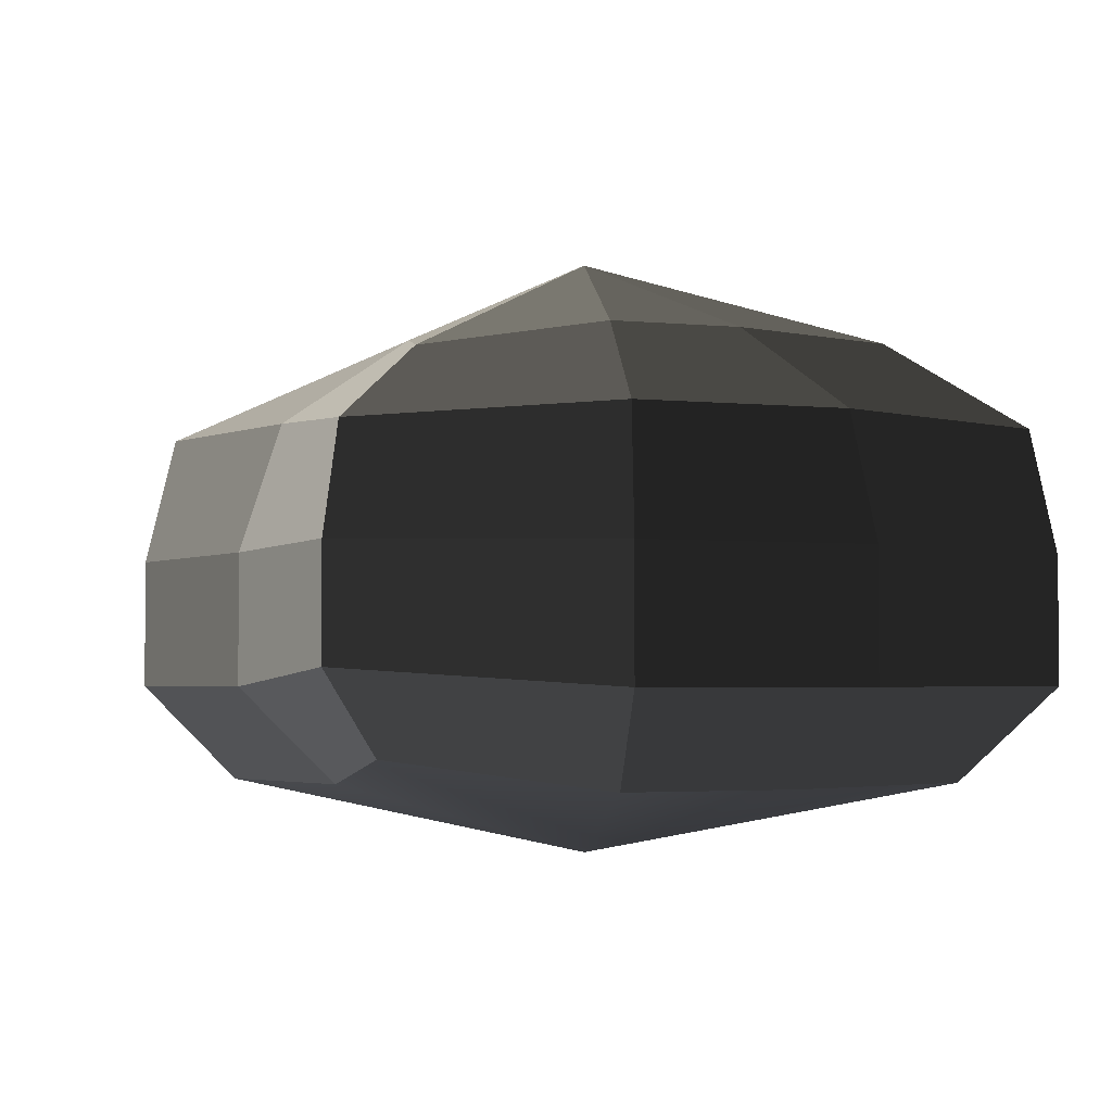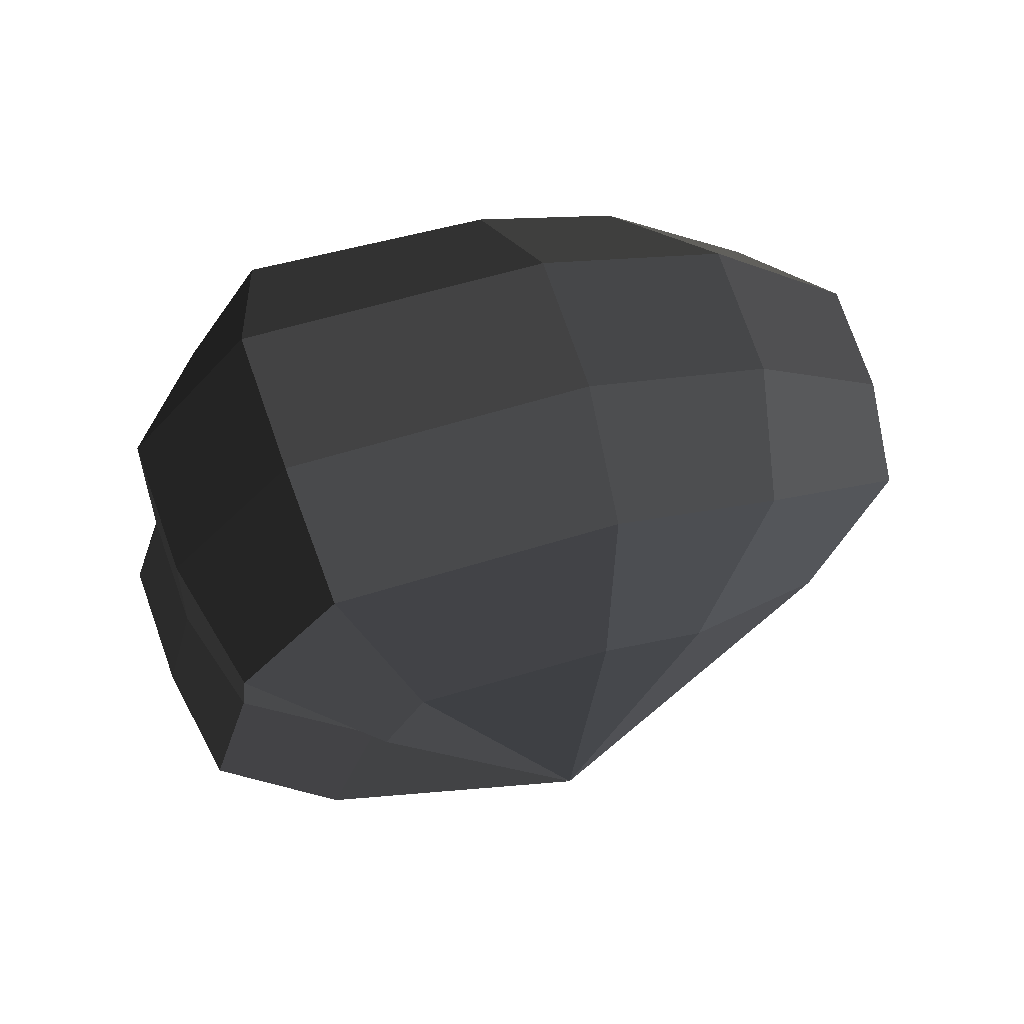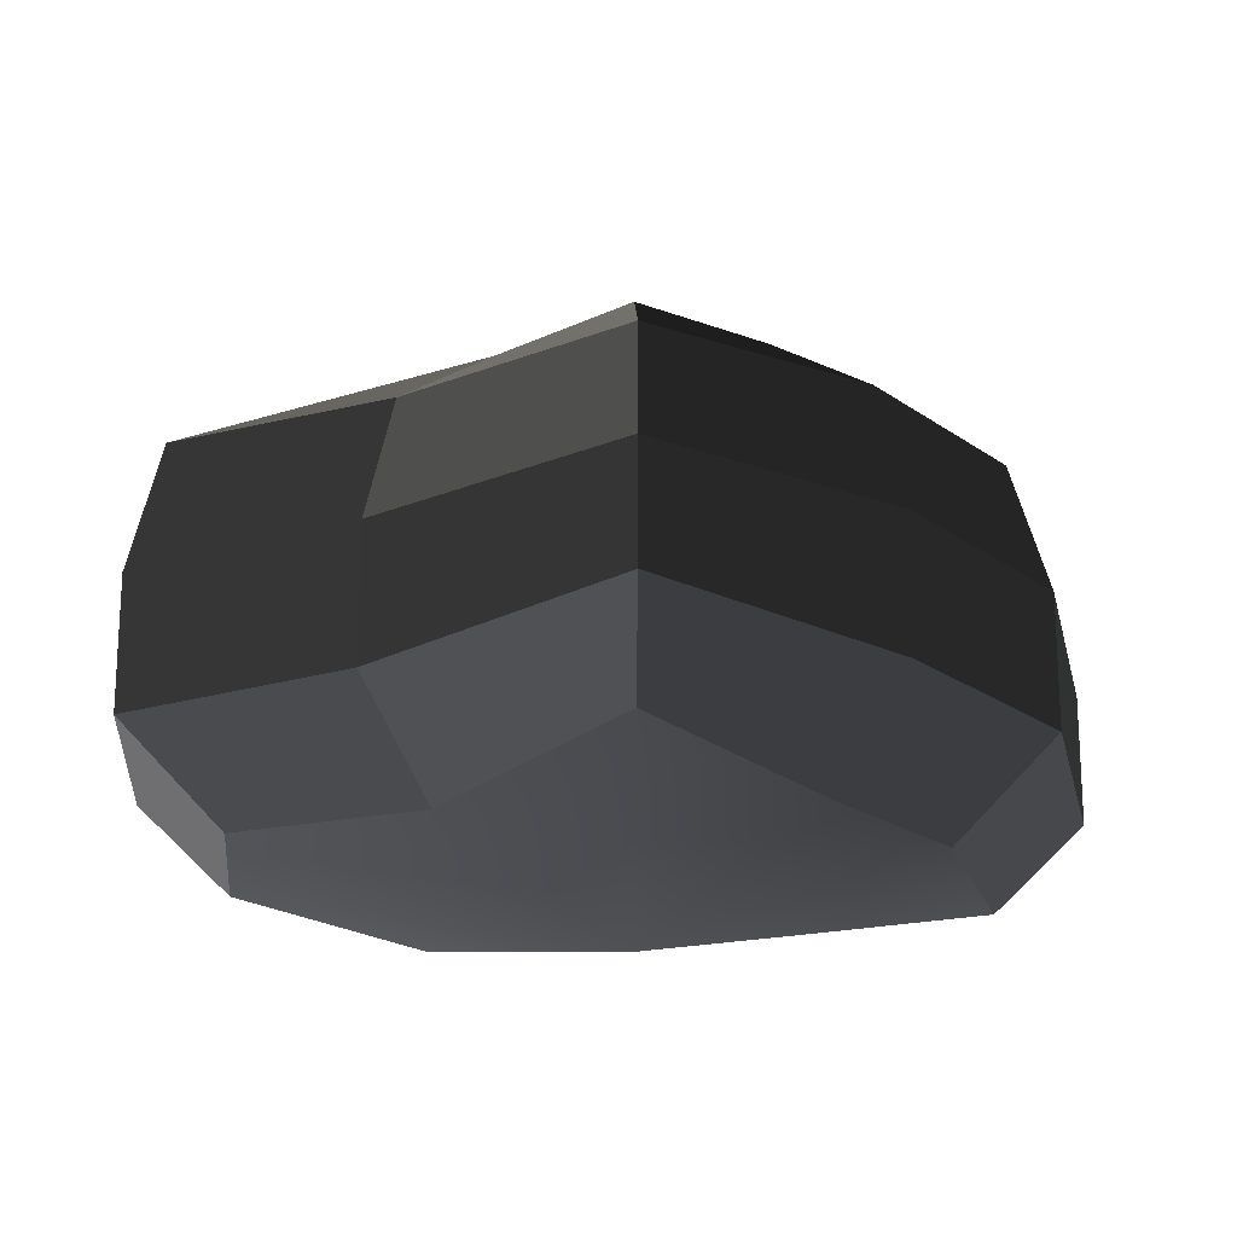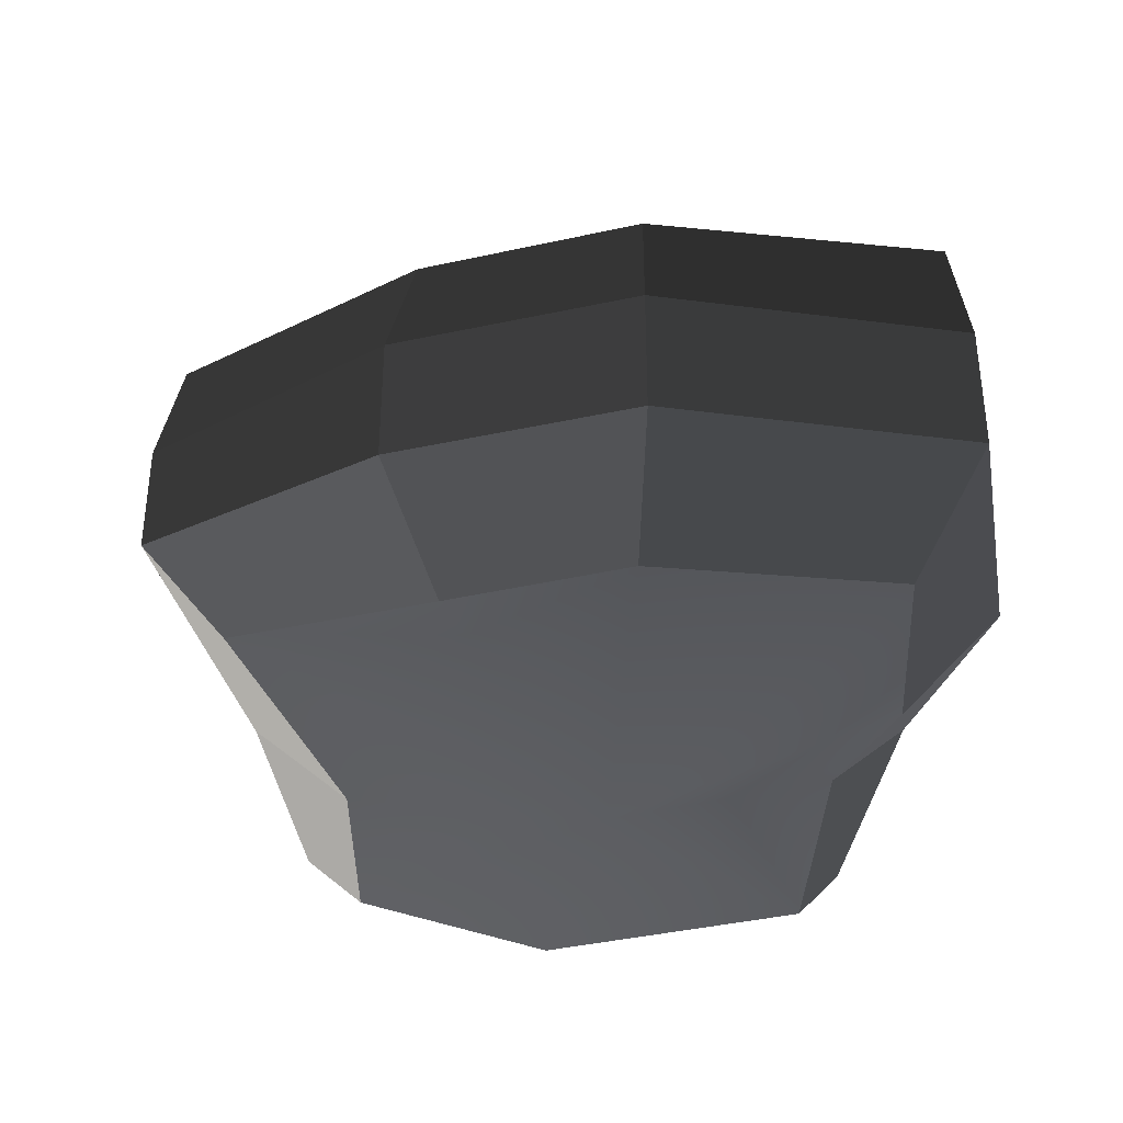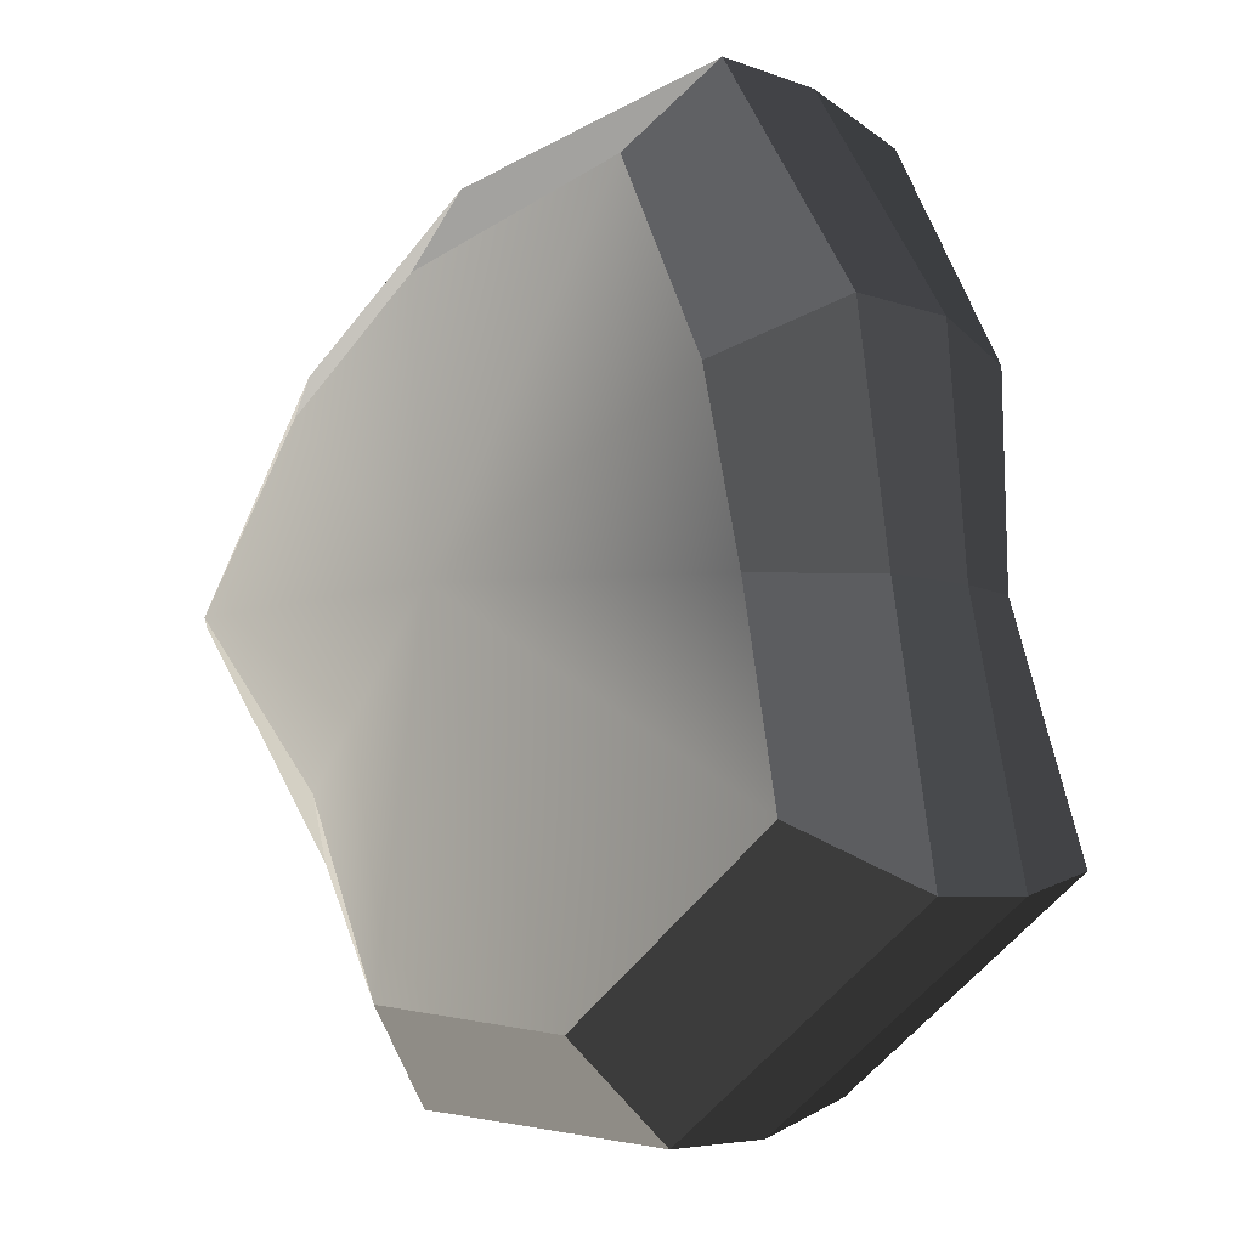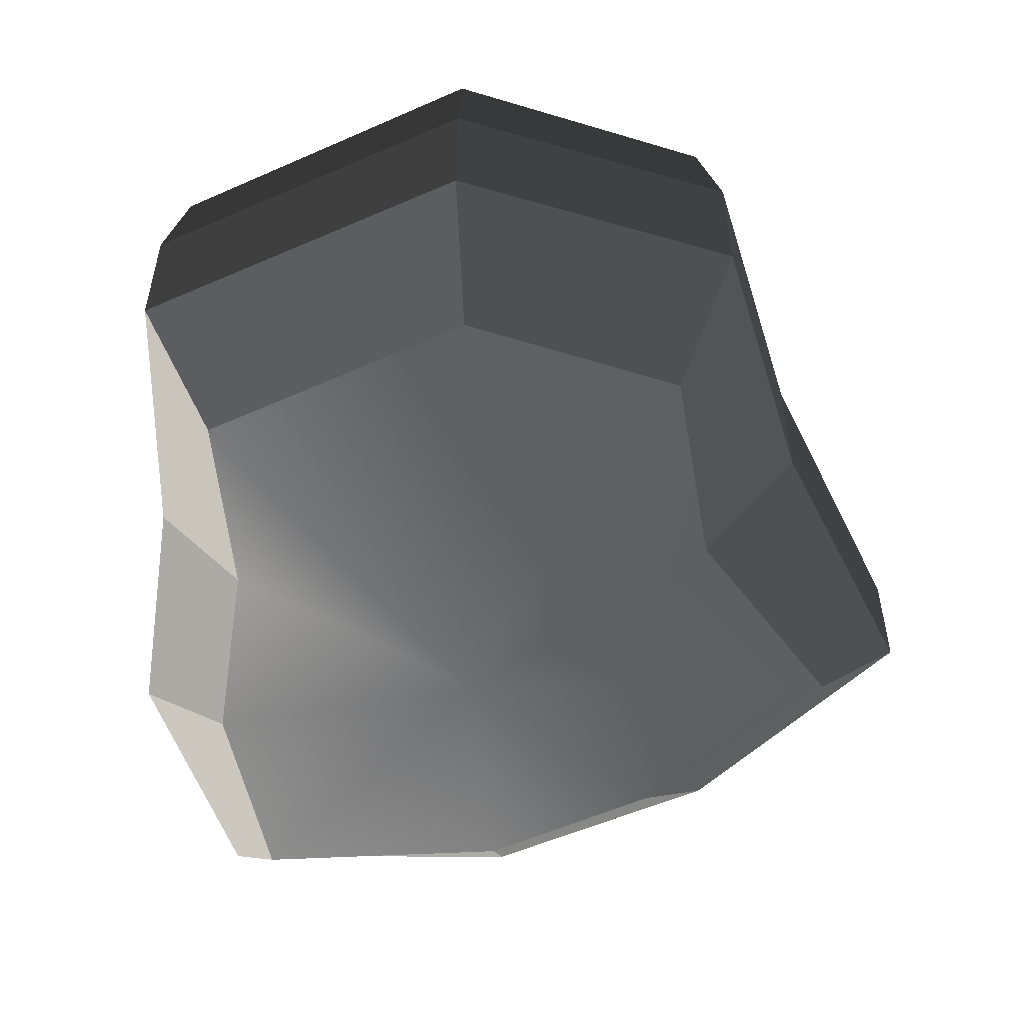
<metadata>
{"format":"obj","ext":"obj","renderer":"f3d","projection":"perspective","resolution":1024,"background":"white","views":[{"elev":-2.7,"azim":-60.0,"up":"+Y"},{"elev":76.1,"azim":160.6,"up":"+Z"},{"elev":-20.0,"azim":-90.7,"up":"+Y"},{"elev":-38.0,"azim":-22.3,"up":"+Y"},{"elev":-5.1,"azim":39.6,"up":"+Z"},{"elev":-54.5,"azim":166.9,"up":"+Y"}]}
</metadata>
<code>
v 0.01455 -0.02578 -0.04036
v 0.004629 -0.03398 0.001087
v 0.03879 -0.02578 -0.02106
v -0.009658 -0.02578 -0.03818
v -0.01824 -0.02578 -0.01779
v -0.03822 -0.02223 0.001086
v -0.02135 -0.02578 0.01996
v -0.005293 -0.02578 0.03271
v 0.0211 -0.02578 0.04035
v 0.0306 -0.02578 0.01996
v 0.03219 -0.02223 0.001087
v 0.03879 -0.02578 -0.02106
v 0.04797 -0.01489 -0.02773
v 0.01806 -0.01489 -0.05116
v 0.01455 -0.02578 -0.04036
v 0.01455 -0.02578 -0.04036
v 0.01806 -0.01489 -0.05116
v -0.01316 -0.01489 -0.04898
v -0.009658 -0.02578 -0.03818
v -0.009658 -0.02578 -0.03818
v -0.01316 -0.01489 -0.04898
v -0.02743 -0.01489 -0.02446
v -0.01824 -0.02578 -0.01779
v -0.01824 -0.02578 -0.01779
v -0.02743 -0.01489 -0.02446
v -0.04796 -0.01289 0.001087
v -0.03822 -0.02223 0.001086
v -0.03822 -0.02223 0.001086
v -0.04796 -0.01289 0.001087
v -0.03053 -0.01489 0.02663
v -0.02135 -0.02578 0.01996
v -0.02135 -0.02578 0.01996
v -0.03053 -0.01489 0.02663
v -0.0088 -0.01489 0.04351
v -0.005293 -0.02578 0.03271
v -0.005293 -0.02578 0.03271
v -0.0088 -0.01489 0.04351
v 0.02461 -0.01489 0.05115
v 0.0211 -0.02578 0.04035
v 0.0211 -0.02578 0.04035
v 0.02461 -0.01489 0.05115
v 0.03979 -0.01489 0.02663
v 0.0306 -0.02578 0.01996
v 0.0306 -0.02578 0.01996
v 0.03979 -0.01489 0.02663
v 0.04194 -0.01289 0.001086
v 0.03219 -0.02223 0.001087
v 0.03219 -0.02223 0.001087
v 0.04194 -0.01289 0.001086
v 0.04797 -0.01489 -0.02773
v 0.03879 -0.02578 -0.02106
v 0.04797 -0.01489 -0.02773
v 0.04797 -0.0001483 -0.02773
v 0.01806 -0.0001483 -0.05116
v 0.01806 -0.01489 -0.05116
v 0.01806 -0.01489 -0.05116
v 0.01806 -0.0001483 -0.05116
v -0.01316 -0.0001483 -0.04898
v -0.01316 -0.01489 -0.04898
v -0.01316 -0.01489 -0.04898
v -0.01316 -0.0001483 -0.04898
v -0.02743 -0.0001483 -0.02446
v -0.02743 -0.01489 -0.02446
v -0.02743 -0.01489 -0.02446
v -0.02743 -0.0001483 -0.02446
v -0.04796 -0.0002294 0.001087
v -0.04796 -0.01289 0.001087
v -0.04796 -0.01289 0.001087
v -0.04796 -0.0002294 0.001087
v -0.03053 -0.0001483 0.02663
v -0.03053 -0.01489 0.02663
v -0.03053 -0.01489 0.02663
v -0.03053 -0.0001483 0.02663
v -0.0088 -0.0001483 0.04351
v -0.0088 -0.01489 0.04351
v -0.0088 -0.01489 0.04351
v -0.0088 -0.0001483 0.04351
v 0.02461 -0.0001483 0.05115
v 0.02461 -0.01489 0.05115
v 0.02461 -0.01489 0.05115
v 0.02461 -0.0001483 0.05115
v 0.03979 -0.0001483 0.02663
v 0.03979 -0.01489 0.02663
v 0.03979 -0.01489 0.02663
v 0.03979 -0.0001483 0.02663
v 0.04194 -0.0002294 0.001086
v 0.04194 -0.01289 0.001086
v 0.04194 -0.01289 0.001086
v 0.04194 -0.0002294 0.001086
v 0.04797 -0.0001483 -0.02773
v 0.04797 -0.01489 -0.02773
v 0.04797 -0.0001483 -0.02773
v 0.04569 0.01428 -0.0254
v 0.01715 0.01428 -0.048
v 0.01806 -0.0001483 -0.05116
v 0.01806 -0.0001483 -0.05116
v 0.01715 0.01428 -0.048
v -0.01182 0.01428 -0.0456
v -0.01316 -0.0001483 -0.04898
v -0.01316 -0.0001483 -0.04898
v -0.01182 0.01428 -0.0456
v -0.02321 0.01428 -0.02181
v -0.02743 -0.0001483 -0.02446
v -0.02743 -0.0001483 -0.02446
v -0.02321 0.01428 -0.02181
v -0.0453 0.01197 0.001191
v -0.04796 -0.0002294 0.001087
v -0.04796 -0.0002294 0.001087
v -0.0453 0.01197 0.001191
v -0.02661 0.01428 0.02419
v -0.03053 -0.0001483 0.02663
v -0.03053 -0.0001483 0.02663
v -0.02661 0.01428 0.02419
v -0.007036 0.01428 0.03961
v -0.0088 -0.0001483 0.04351
v -0.0088 -0.0001483 0.04351
v -0.007036 0.01428 0.03961
v 0.02433 0.01428 0.04799
v 0.02461 -0.0001483 0.05115
v 0.02461 -0.0001483 0.05115
v 0.02433 0.01428 0.04799
v 0.03672 0.01428 0.0242
v 0.03979 -0.0001483 0.02663
v 0.03979 -0.0001483 0.02663
v 0.03672 0.01428 0.0242
v 0.03866 0.01197 0.001192
v 0.04194 -0.0002294 0.001086
v 0.04194 -0.0002294 0.001086
v 0.03866 0.01197 0.001192
v 0.04569 0.01428 -0.0254
v 0.04797 -0.0001483 -0.02773
v 0.04569 0.01428 -0.0254
v 0.03226 0.02437 -0.01615
v 0.01204 0.02437 -0.03257
v 0.01715 0.01428 -0.048
v 0.01715 0.01428 -0.048
v 0.01204 0.02437 -0.03257
v -0.002587 0.02437 -0.0214
v -0.01182 0.01428 -0.0456
v -0.01182 0.01428 -0.0456
v -0.002587 0.02437 -0.0214
v -0.01125 0.02437 -0.0128
v -0.02321 0.01428 -0.02181
v -0.02321 0.01428 -0.02181
v -0.01125 0.02437 -0.0128
v -0.03124 0.02075 0.001113
v -0.0453 0.01197 0.001191
v -0.0453 0.01197 0.001191
v -0.03124 0.02075 0.001113
v -0.01442 0.02437 0.01503
v -0.02661 0.01428 0.02419
v -0.02661 0.01428 0.02419
v -0.01442 0.02437 0.01503
v -0.002586 0.02437 0.02474
v -0.007036 0.01428 0.03961
v -0.007036 0.01428 0.03961
v -0.002586 0.02437 0.02474
v 0.01875 0.02437 0.03256
v 0.02433 0.01428 0.04799
v 0.02433 0.01428 0.04799
v 0.01875 0.02437 0.03256
v 0.02388 0.02437 0.01502
v 0.03672 0.01428 0.0242
v 0.03672 0.01428 0.0242
v 0.02388 0.02437 0.01502
v 0.02505 0.02075 0.001113
v 0.03866 0.01197 0.001192
v 0.03866 0.01197 0.001192
v 0.02505 0.02075 0.001113
v 0.03226 0.02437 -0.01615
v 0.04569 0.01428 -0.0254
v 0.03226 0.02437 -0.01615
v 0.004629 0.03398 0.001087
v 0.01204 0.02437 -0.03257
v 0.01204 0.02437 -0.03257
v 0.004629 0.03398 0.001087
v -0.002587 0.02437 -0.0214
v -0.002587 0.02437 -0.0214
v 0.004629 0.03398 0.001087
v -0.01125 0.02437 -0.0128
v -0.01125 0.02437 -0.0128
v 0.004629 0.03398 0.001087
v -0.03124 0.02075 0.001113
v -0.03124 0.02075 0.001113
v 0.004629 0.03398 0.001087
v -0.01442 0.02437 0.01503
v -0.01442 0.02437 0.01503
v 0.004629 0.03398 0.001087
v -0.002586 0.02437 0.02474
v -0.002586 0.02437 0.02474
v 0.004629 0.03398 0.001087
v 0.01875 0.02437 0.03256
v 0.01875 0.02437 0.03256
v 0.004629 0.03398 0.001087
v 0.02388 0.02437 0.01502
v 0.02388 0.02437 0.01502
v 0.004629 0.03398 0.001087
v 0.02505 0.02075 0.001113
v 0.02505 0.02075 0.001113
v 0.004629 0.03398 0.001087
v 0.03226 0.02437 -0.01615
g pCylinder17_24_3661_72
f 1 3 2
f 4 1 2
f 5 4 2
f 6 5 2
f 7 6 2
f 8 7 2
f 9 8 2
f 10 9 2
f 11 10 2
f 3 11 2
f 12 14 13
f 12 15 14
f 16 18 17
f 16 19 18
f 20 22 21
f 20 23 22
f 24 26 25
f 24 27 26
f 28 30 29
f 28 31 30
f 32 34 33
f 32 35 34
f 36 38 37
f 36 39 38
f 40 42 41
f 40 43 42
f 44 46 45
f 44 47 46
f 48 50 49
f 48 51 50
f 52 54 53
f 52 55 54
f 56 58 57
f 56 59 58
f 60 62 61
f 60 63 62
f 64 66 65
f 64 67 66
f 68 70 69
f 68 71 70
f 72 74 73
f 72 75 74
f 76 78 77
f 76 79 78
f 80 82 81
f 80 83 82
f 84 86 85
f 84 87 86
f 88 90 89
f 88 91 90
f 92 94 93
f 92 95 94
f 96 98 97
f 96 99 98
f 100 102 101
f 100 103 102
f 104 106 105
f 104 107 106
f 108 110 109
f 108 111 110
f 112 114 113
f 112 115 114
f 116 118 117
f 116 119 118
f 120 122 121
f 120 123 122
f 124 126 125
f 124 127 126
f 128 130 129
f 128 131 130
f 132 134 133
f 132 135 134
f 136 138 137
f 136 139 138
f 140 142 141
f 140 143 142
f 144 146 145
f 144 147 146
f 148 150 149
f 148 151 150
f 152 154 153
f 152 155 154
f 156 158 157
f 156 159 158
f 160 162 161
f 160 163 162
f 164 166 165
f 164 167 166
f 168 170 169
f 168 171 170
f 172 174 173
f 175 177 176
f 178 180 179
f 181 183 182
f 184 186 185
f 187 189 188
f 190 192 191
f 193 195 194
f 196 198 197
f 199 201 200

</code>
